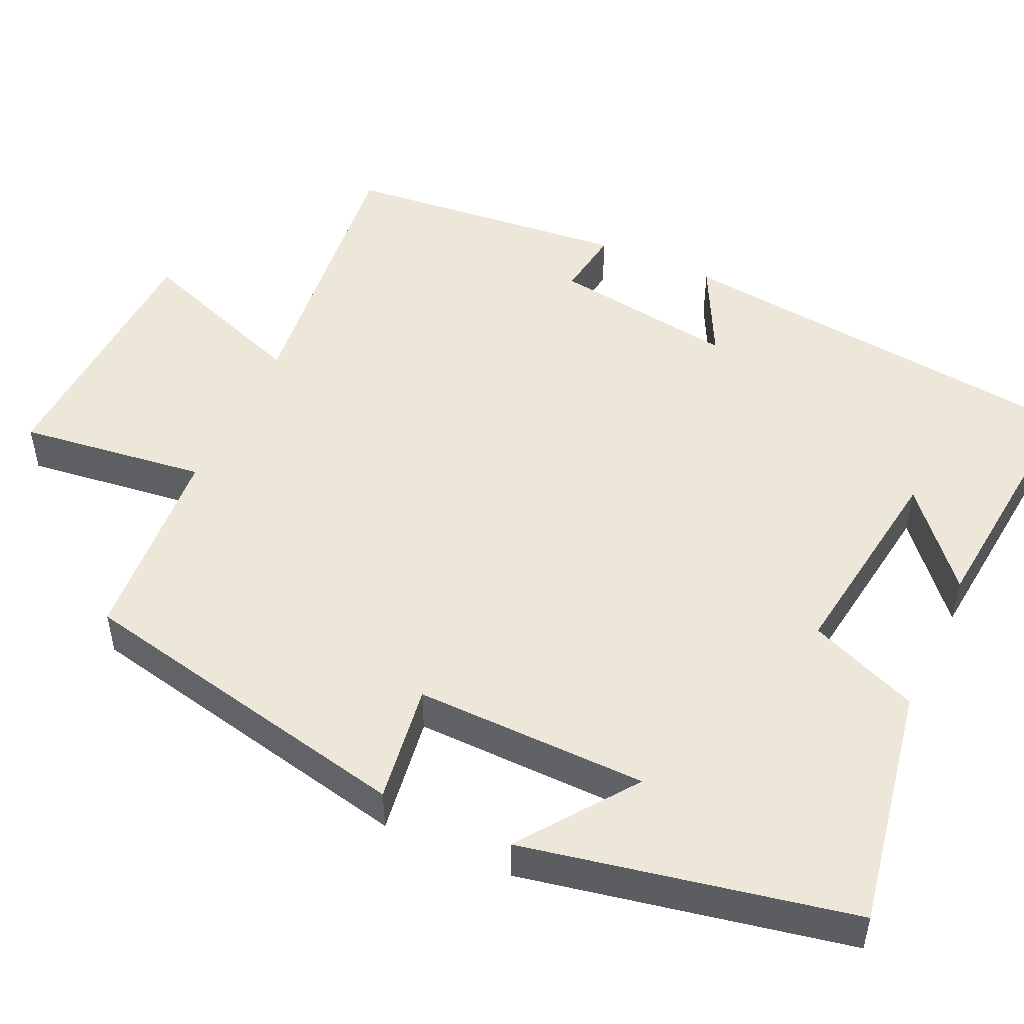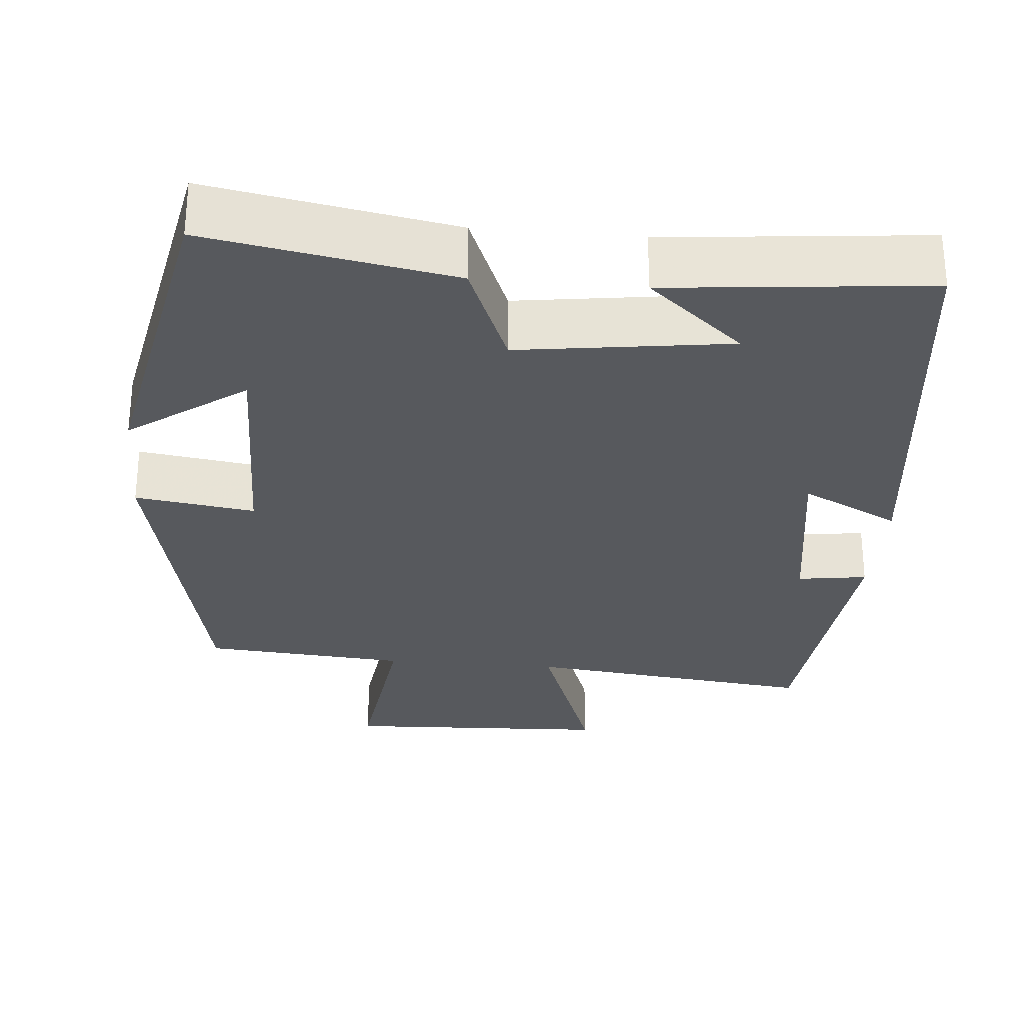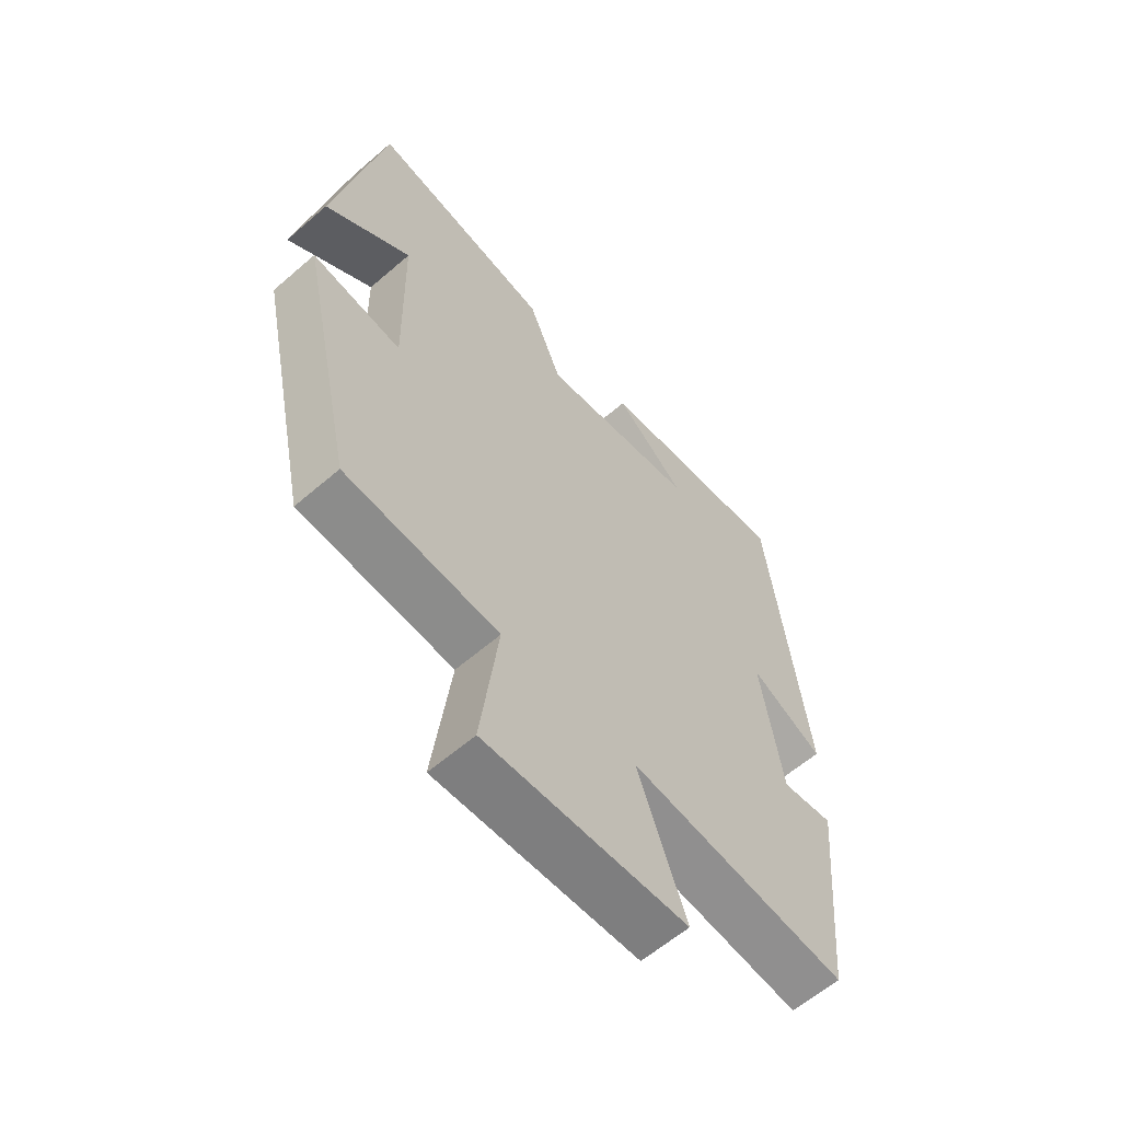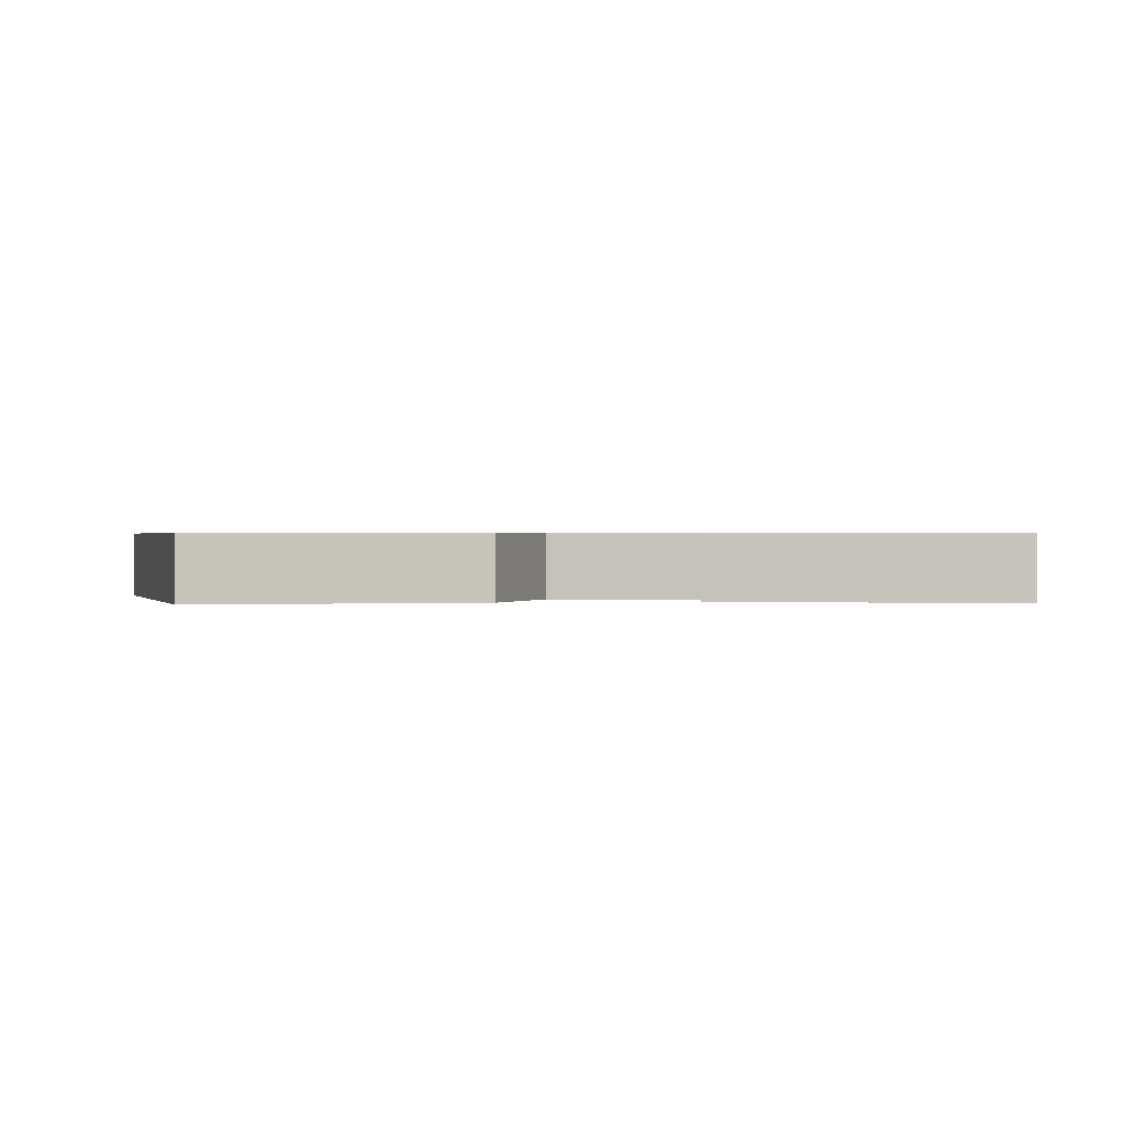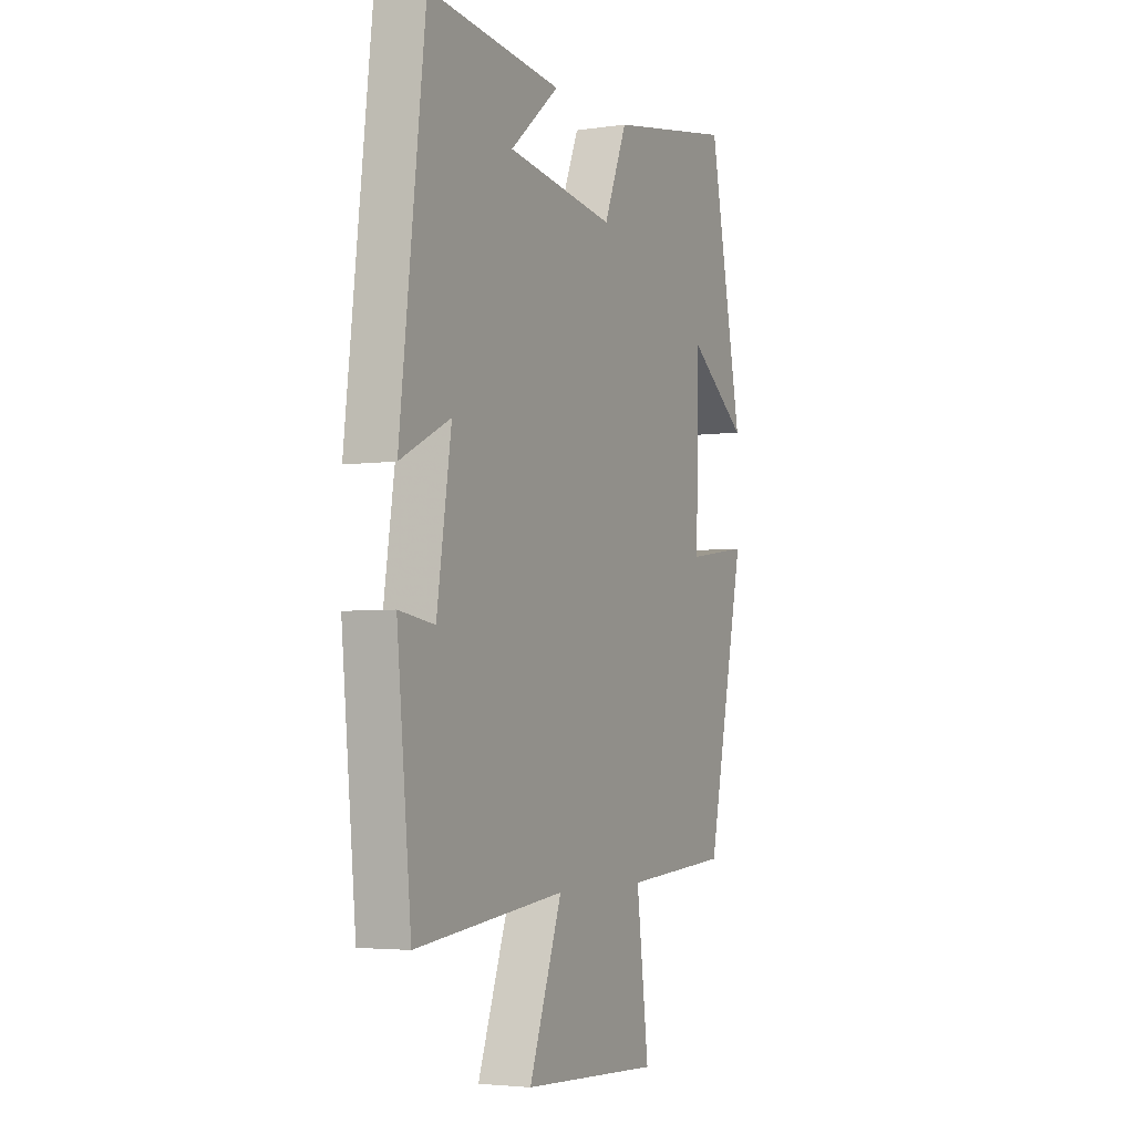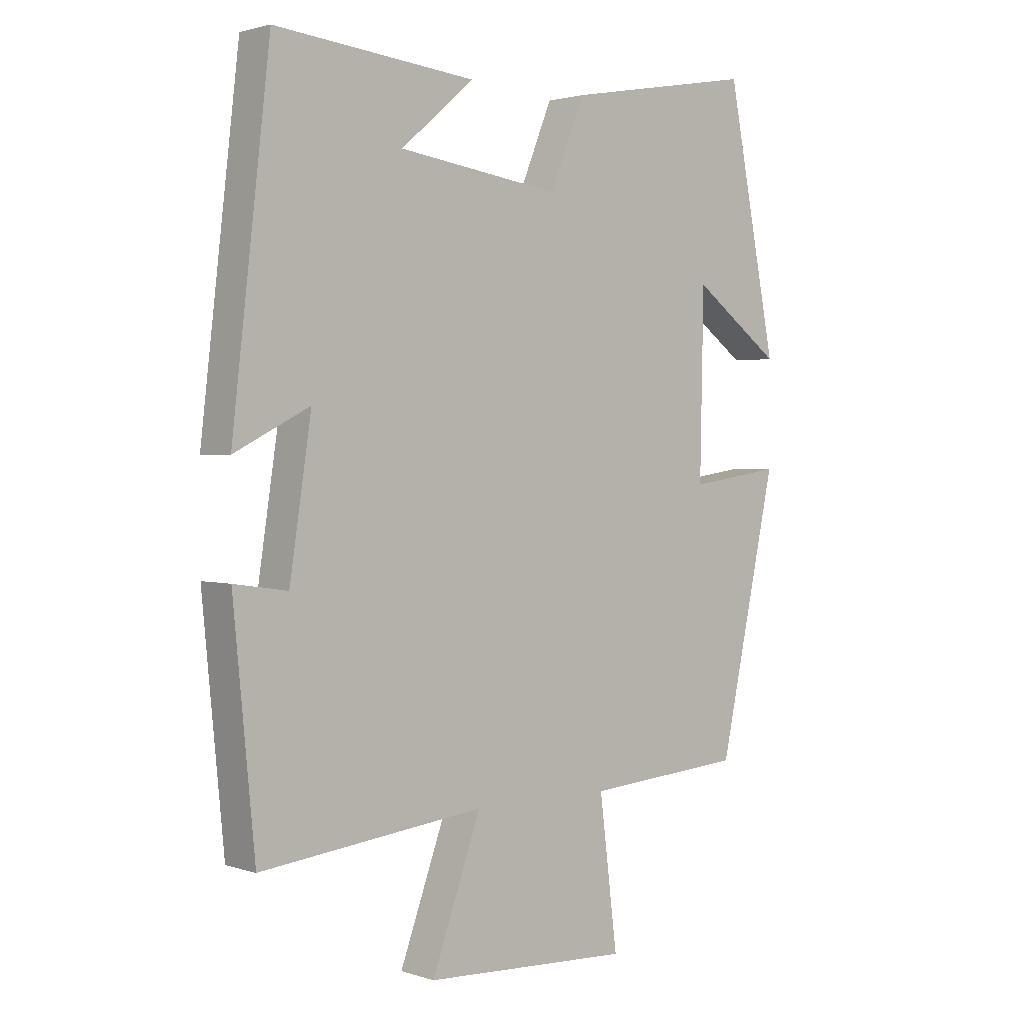
<metadata>
{"format":"obj","ext":"obj","renderer":"f3d","projection":"perspective","resolution":1024,"background":"white","views":[{"elev":49.6,"azim":-65.4,"up":"+Y"},{"elev":-29.2,"azim":-5.1,"up":"+Y"},{"elev":-61.2,"azim":-48.7,"up":"+Z"},{"elev":0.5,"azim":-3.5,"up":"+Y"},{"elev":-4.0,"azim":115.7,"up":"+Z"},{"elev":1.8,"azim":138.7,"up":"+Z"}]}
</metadata>
<code>
v 0.464 0.07 -0.542
v 0.091 0.07 -0.5
v 0.173 0.07 -0.726
v -0.171 0.07 -0.742
v -0.141 0.07 -0.5
v -0.404 0.07 -0.48
v -0.5 0.07 -0.036
v -0.346 0.07 -0.058
v -0.352 0.07 0.242
v -0.5 0.07 0.134
v -0.417 0.07 0.556
v -0.103 0.07 0.5
v -0.045 0.07 0.358
v 0.225 0.07 0.396
v 0.103 0.07 0.5
v 0.437 0.07 0.534
v 0.5 0.07 -0.01
v 0.375 0.07 0.053
v 0.411 0.07 -0.185
v 0.5 0.07 -0.172
v 0.464 0 -0.542
v 0.091 0 -0.5
v 0.173 0 -0.726
v -0.171 0 -0.742
v -0.141 0 -0.5
v -0.404 0 -0.48
v -0.5 0 -0.036
v -0.346 0 -0.058
v -0.352 0 0.242
v -0.5 0 0.134
v -0.417 0 0.556
v -0.103 0 0.5
v -0.045 0 0.358
v 0.225 0 0.396
v 0.103 0 0.5
v 0.437 0 0.534
v 0.5 0 -0.01
v 0.375 0 0.053
v 0.411 0 -0.185
v 0.5 0 -0.172
f 19 20 1 2
f 18 19 2
f 16 17 18
f 16 18 2
f 14 15 16
f 14 16 2
f 13 14 2
f 12 13 2
f 9 10 11 12
f 8 9 12 2
f 7 8 2
f 6 7 2
f 5 6 2
f 2 3 4 5
f 22 21 40 39
f 22 39 38
f 38 37 36
f 22 38 36
f 36 35 34
f 22 36 34
f 22 34 33
f 22 33 32
f 32 31 30 29
f 22 32 29 28
f 22 28 27
f 22 27 26
f 22 26 25
f 25 24 23 22
f 1 21 22 2
f 2 22 23 3
f 3 23 24 4
f 4 24 25 5
f 5 25 26 6
f 6 26 27 7
f 7 27 28 8
f 8 28 29 9
f 9 29 30 10
f 10 30 31 11
f 11 31 32 12
f 12 32 33 13
f 13 33 34 14
f 14 34 35 15
f 15 35 36 16
f 16 36 37 17
f 17 37 38 18
f 18 38 39 19
f 19 39 40 20
f 20 40 21 1

</code>
